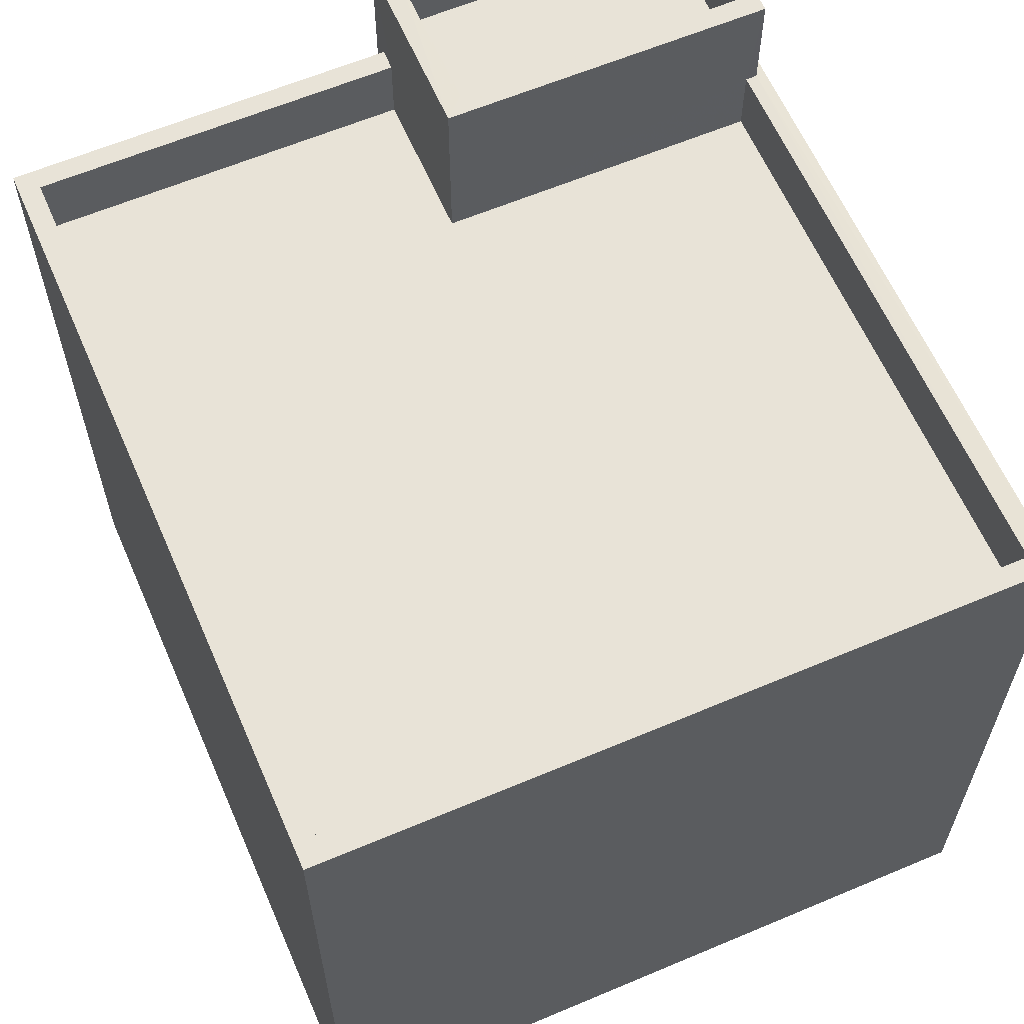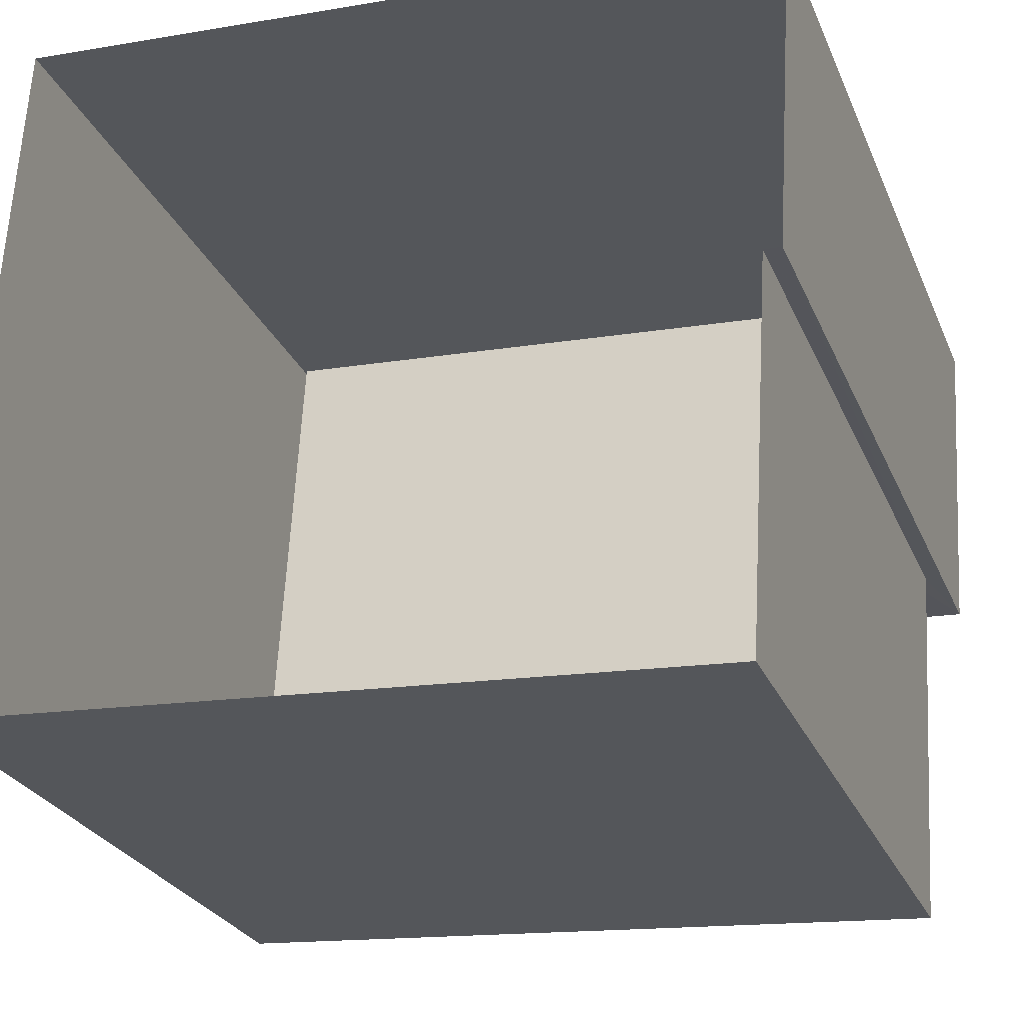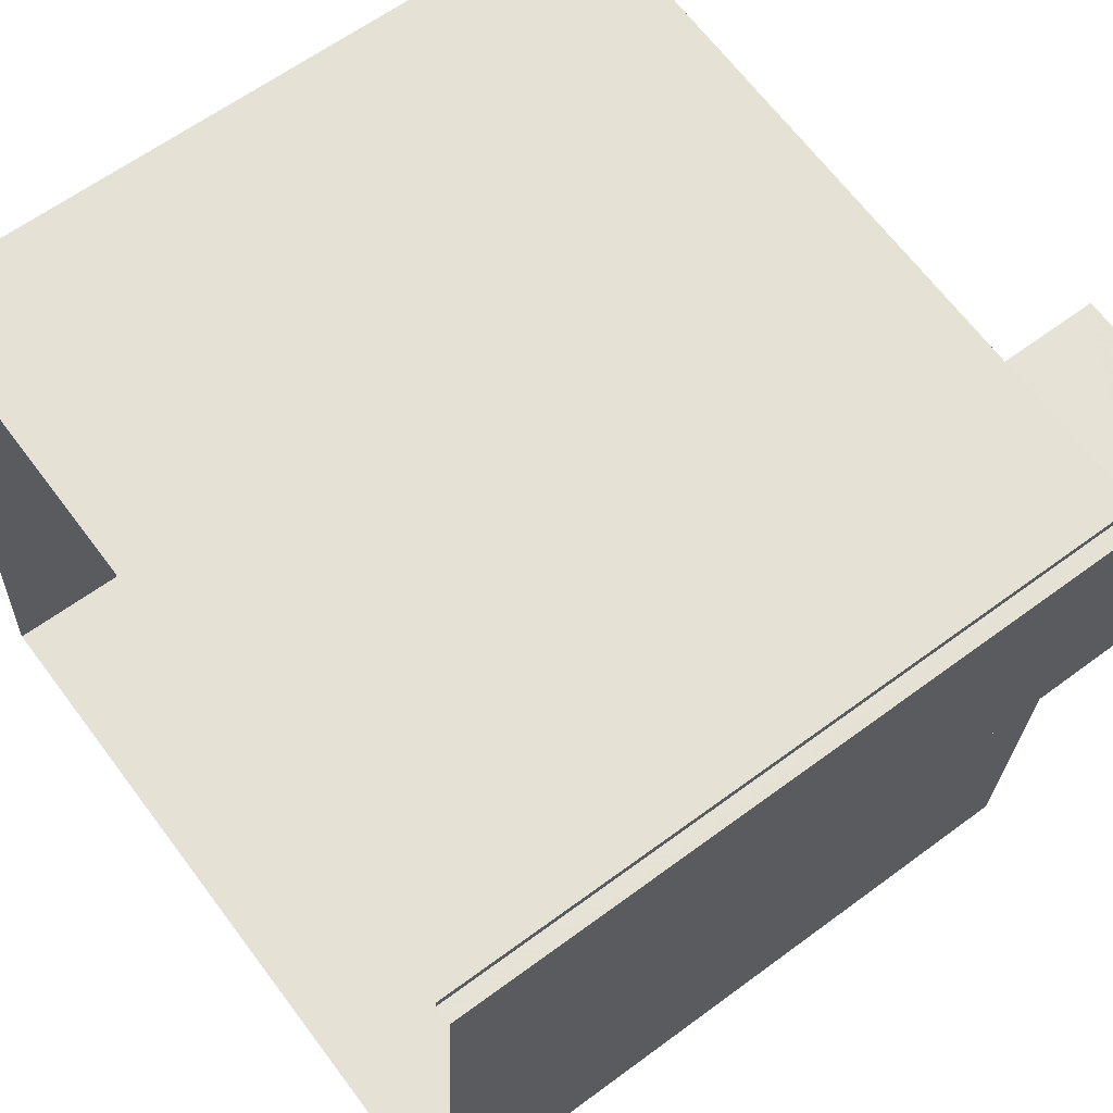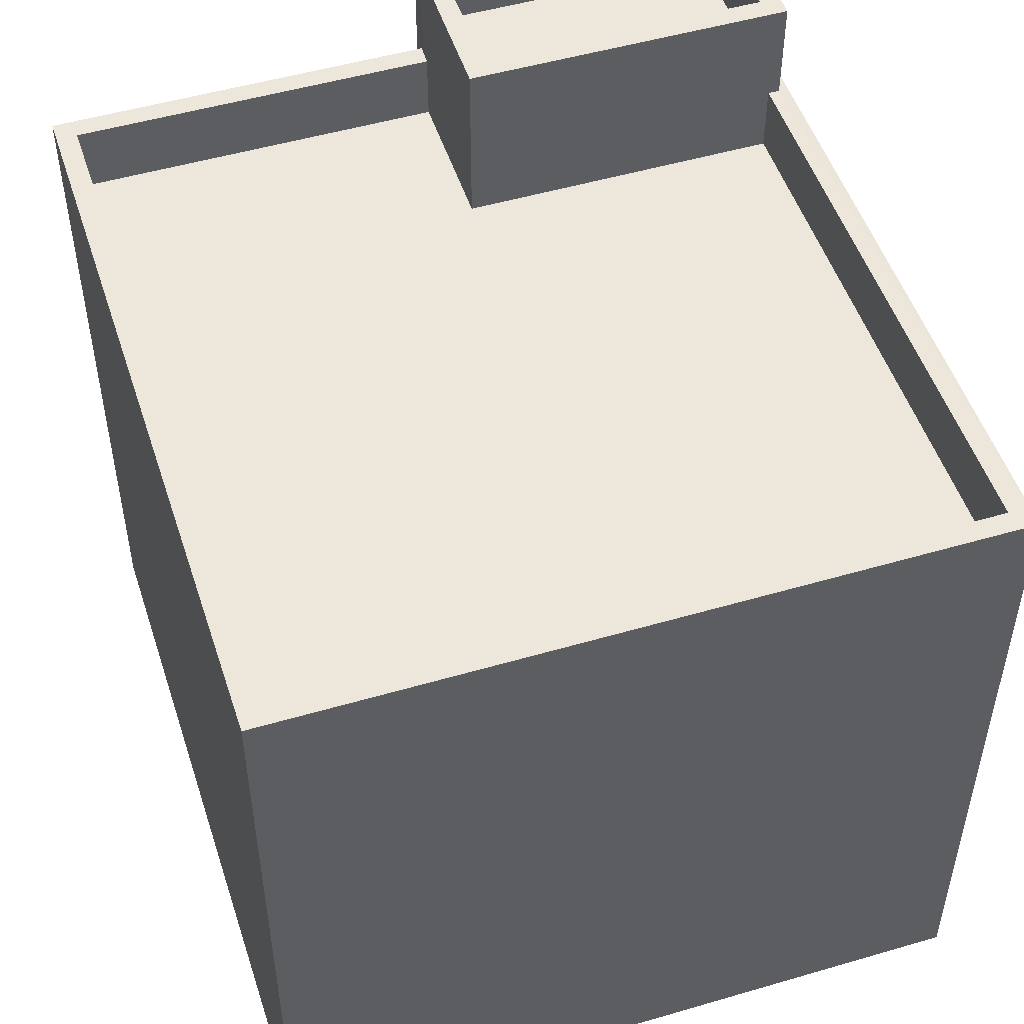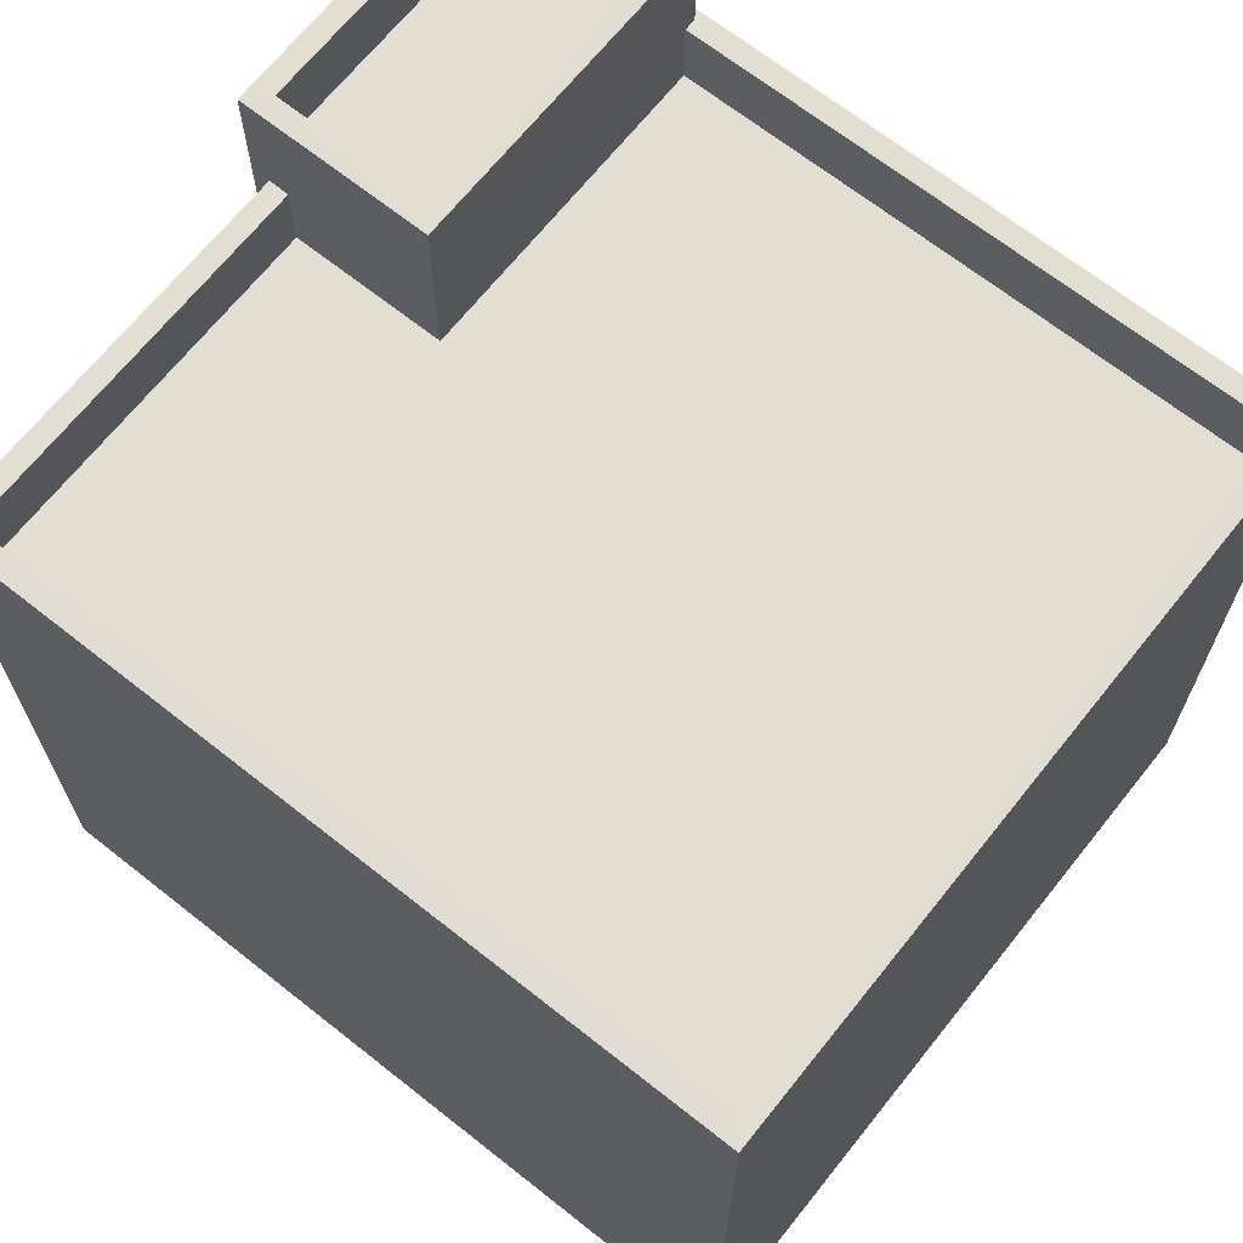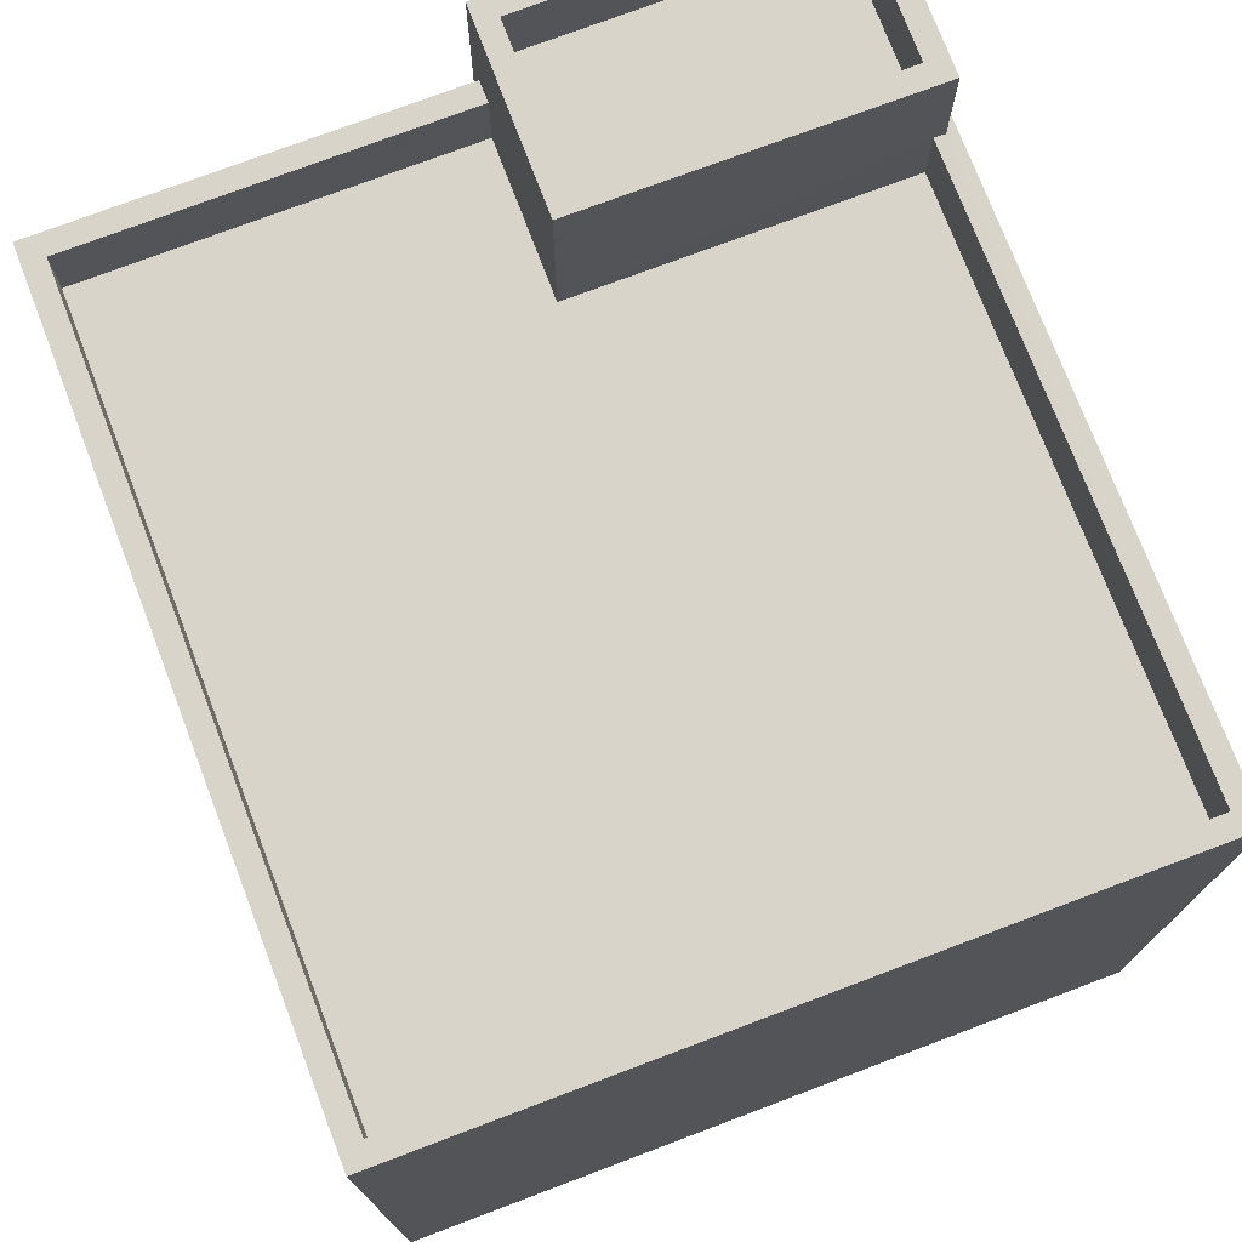
<metadata>
{"format":"obj","ext":"obj","renderer":"f3d","projection":"perspective","resolution":1024,"background":"white","views":[{"elev":62.2,"azim":70.2,"up":"+Z"},{"elev":-26.4,"azim":-160.6,"up":"+Y"},{"elev":61.9,"azim":-127.0,"up":"+Y"},{"elev":51.0,"azim":75.7,"up":"+Z"},{"elev":68.0,"azim":42.0,"up":"+Z"},{"elev":75.2,"azim":72.7,"up":"+Z"}]}
</metadata>
<code>
v -8.856e+04 -9.982e+04 3.837
v -8.857e+04 -9.981e+04 3.836
v -8.855e+04 -9.982e+04 3.837
v -8.855e+04 -9.981e+04 3.836
v -8.857e+04 -9.981e+04 3.836
v -8.857e+04 -9.981e+04 3.836
v -8.857e+04 -9.981e+04 3.836
v -8.857e+04 -9.981e+04 3.836
v -8.856e+04 -9.981e+04 14.77
v -8.856e+04 -9.981e+04 14.77
v -8.857e+04 -9.981e+04 14.77
v -8.857e+04 -9.981e+04 14.77
v -8.855e+04 -9.981e+04 13.27
v -8.856e+04 -9.981e+04 13.27
v -8.855e+04 -9.982e+04 13.27
v -8.856e+04 -9.982e+04 13.27
v -8.856e+04 -9.981e+04 13.27
v -8.856e+04 -9.981e+04 13.27
v -8.857e+04 -9.981e+04 15.77
v -8.856e+04 -9.981e+04 15.77
v -8.857e+04 -9.981e+04 15.77
v -8.856e+04 -9.981e+04 15.77
v -8.856e+04 -9.981e+04 15.77
v -8.857e+04 -9.981e+04 15.77
v -8.857e+04 -9.981e+04 15.77
v -8.856e+04 -9.981e+04 15.77
v -8.856e+04 -9.982e+04 14.27
v -8.856e+04 -9.982e+04 14.27
v -8.857e+04 -9.981e+04 14.27
v -8.855e+04 -9.982e+04 14.27
v -8.857e+04 -9.981e+04 14.27
v -8.856e+04 -9.981e+04 14.27
v -8.857e+04 -9.981e+04 14.27
v -8.855e+04 -9.981e+04 14.27
v -8.855e+04 -9.981e+04 14.27
v -8.856e+04 -9.981e+04 14.27
v -8.856e+04 -9.981e+04 14.27
v -8.855e+04 -9.982e+04 14.27
f 1 2 3
f 3 2 4
f 5 4 6
f 2 7 8
f 6 2 8
f 4 2 6
f 9 10 11
f 12 9 11
f 13 14 15
f 15 14 16
f 13 17 14
f 16 14 18
f 19 20 21
f 22 23 24
f 25 22 24
f 20 23 22
f 21 20 26
f 26 20 22
f 21 24 19
f 21 25 24
f 27 28 29
f 27 30 28
f 31 32 33
f 33 32 34
f 35 30 34
f 29 28 36
f 32 37 35
f 38 30 35
f 28 30 38
f 32 35 34
f 35 13 15
f 38 35 15
f 28 15 16
f 28 38 15
f 23 31 24
f 24 31 8
f 23 32 31
f 8 31 6
f 14 37 20
f 20 37 23
f 14 17 37
f 23 37 32
f 34 3 4
f 34 30 3
f 17 13 35
f 37 17 35
f 18 14 36
f 2 29 7
f 14 20 36
f 7 29 19
f 36 20 19
f 29 36 19
f 33 4 5
f 33 34 4
f 26 9 12
f 21 26 12
f 22 11 10
f 22 25 11
f 31 33 5
f 6 31 5
f 30 1 3
f 30 27 1
f 25 12 11
f 25 21 12
f 36 28 16
f 18 36 16
f 24 8 7
f 19 24 7
f 29 1 27
f 29 2 1
f 26 10 9
f 26 22 10

</code>
